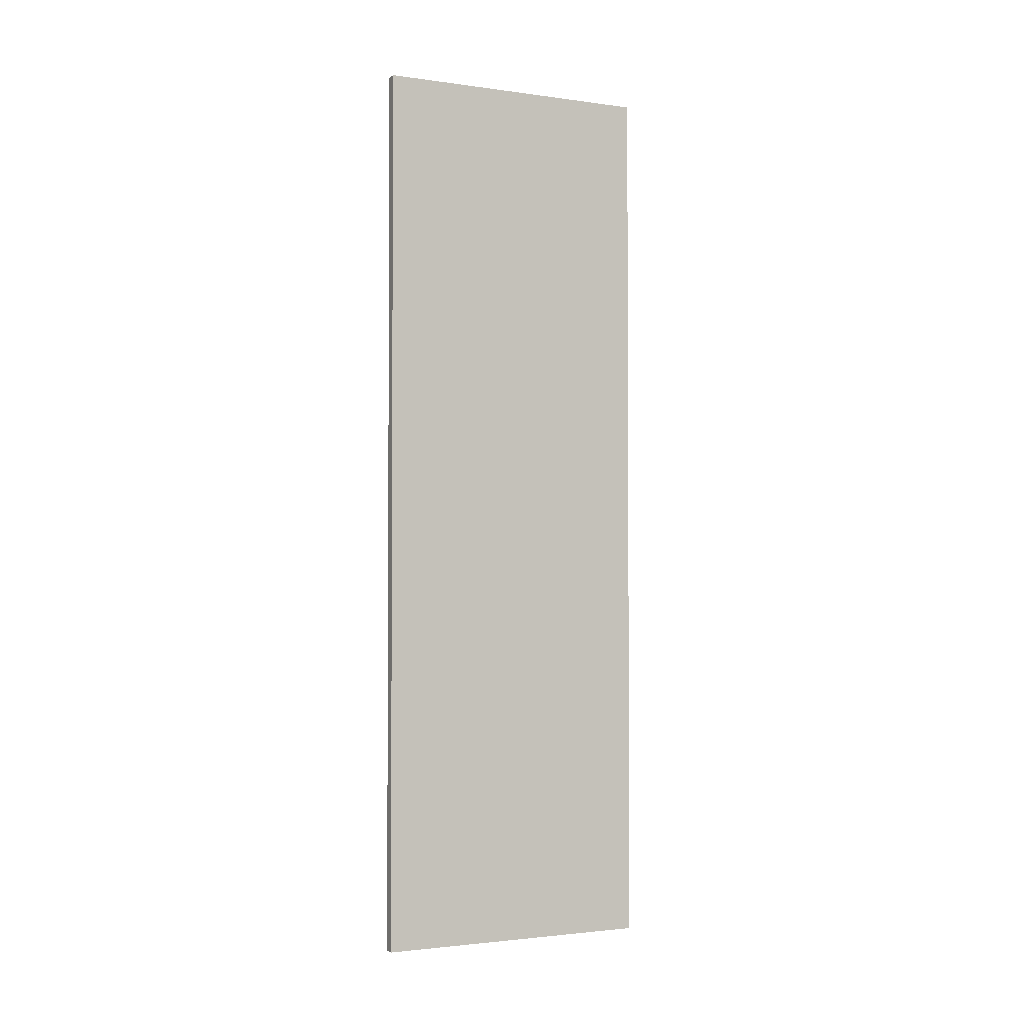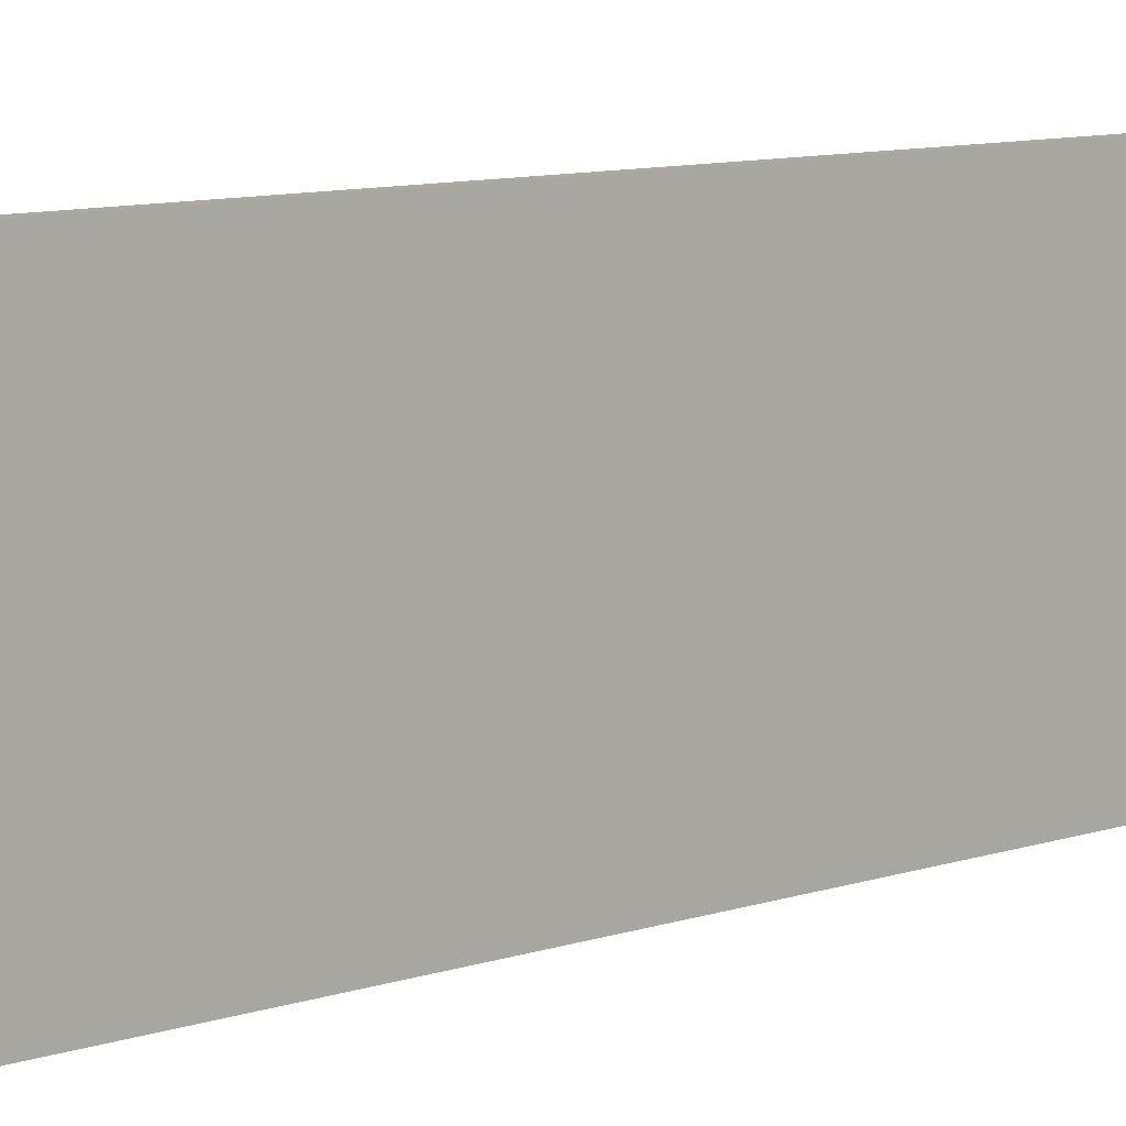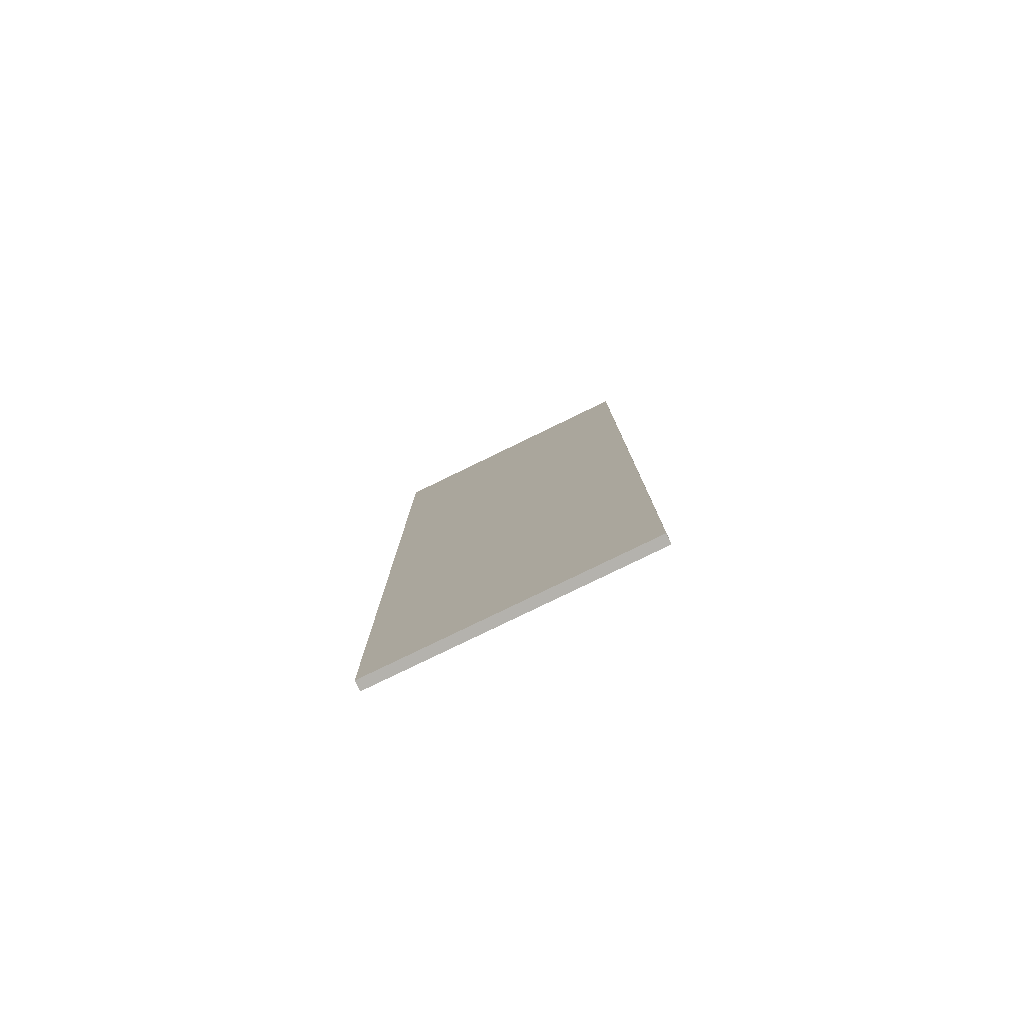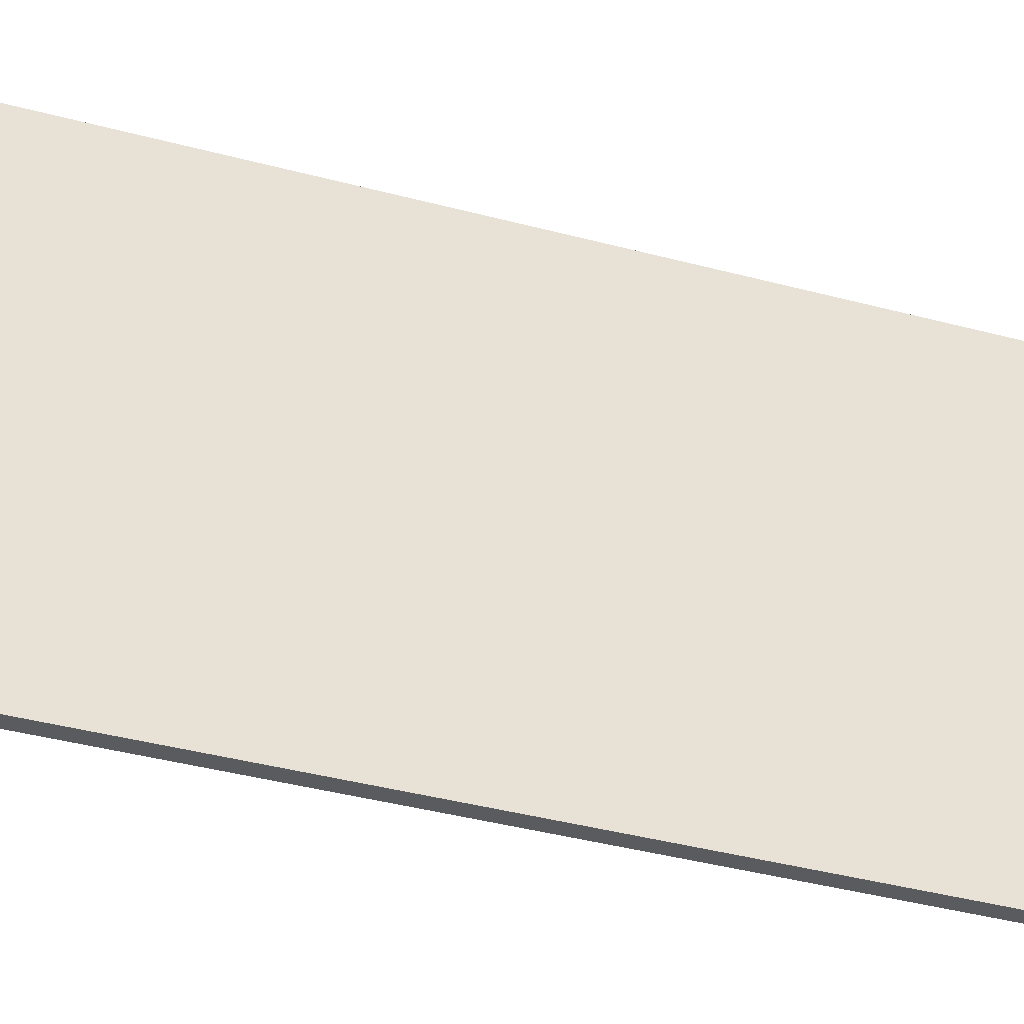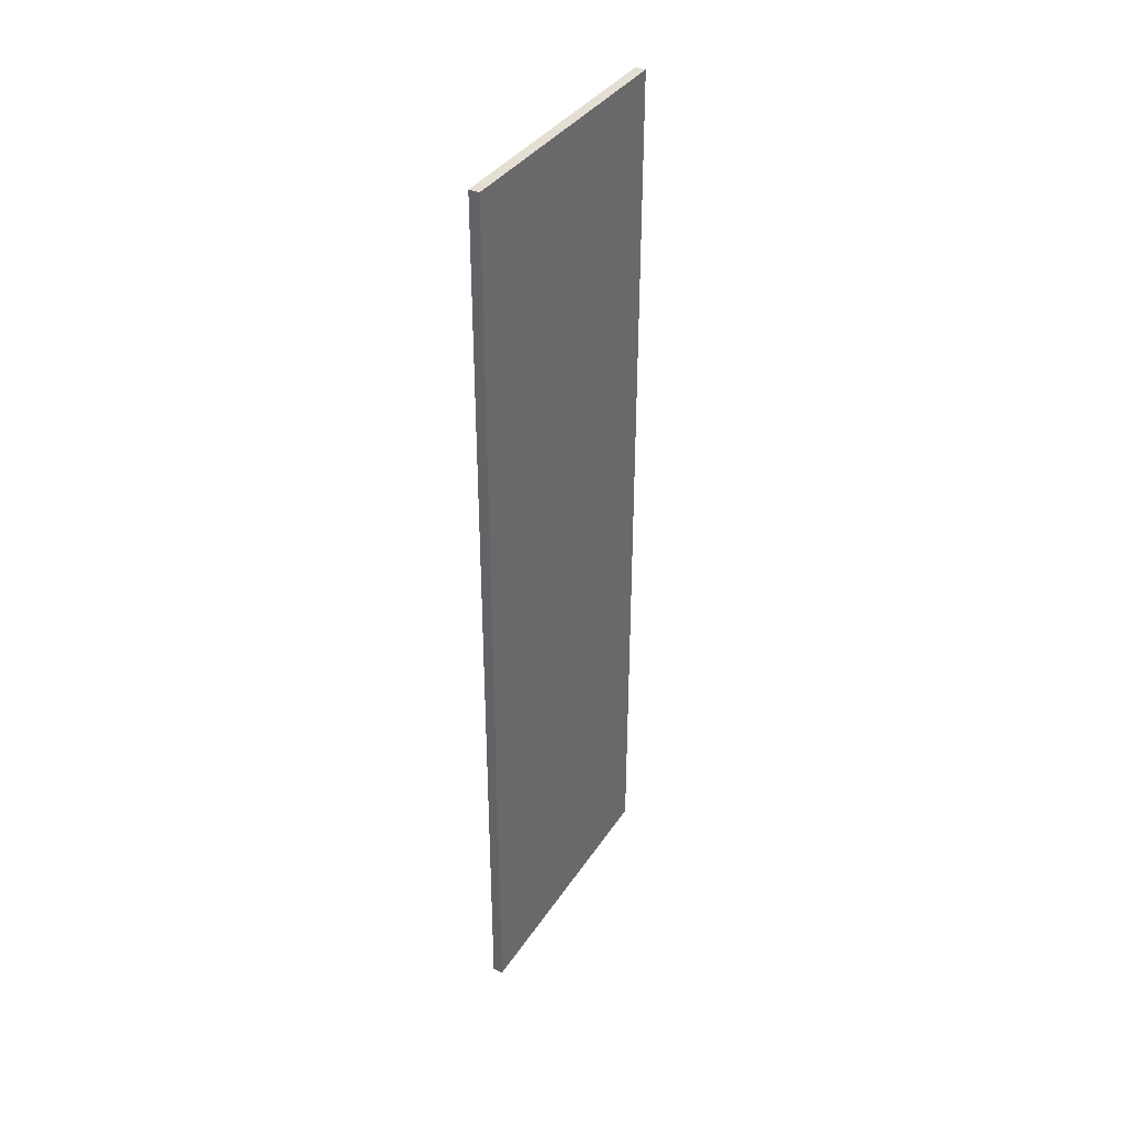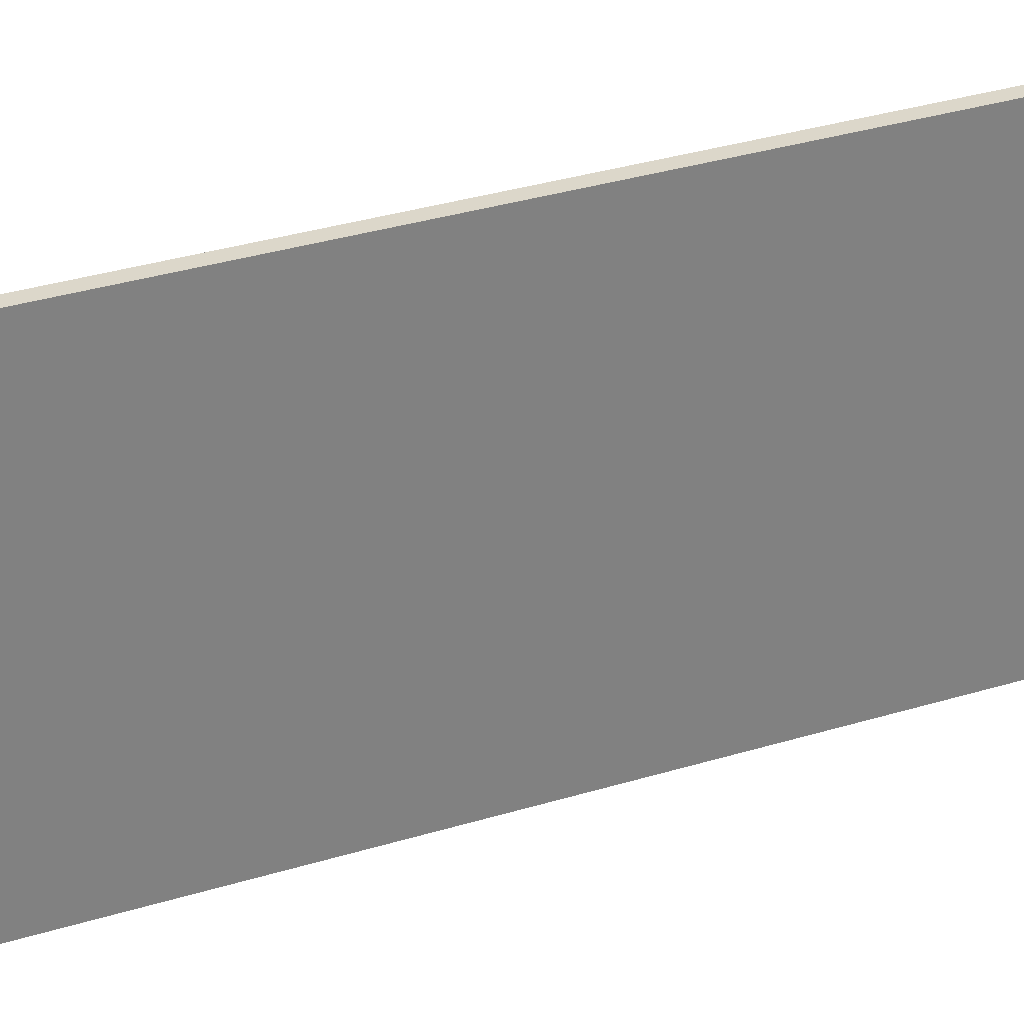
<metadata>
{"format":"obj","ext":"obj","renderer":"f3d","projection":"perspective","resolution":1024,"background":"white","views":[{"elev":-2.2,"azim":64.0,"up":"+Y"},{"elev":8.8,"azim":46.8,"up":"+Z"},{"elev":-79.6,"azim":115.9,"up":"+Y"},{"elev":-33.4,"azim":-111.1,"up":"+Z"},{"elev":36.9,"azim":29.4,"up":"+Y"},{"elev":30.5,"azim":-114.6,"up":"+Z"}]}
</metadata>
<code>
o #ID101
v 0.4172 -0.347 0.07582
v 0.4172 -0.3818 0.08661
v 0.4172 -0.347 0.08661
v 0.4172 -0.3818 0.07582
v 0.4172 -0.3818 0.07582
v 0.4172 -0.347 0.07582
v 0.4172 -0.3818 0.08661
v 0.4172 -0.347 0.08661
v 0.4176 -0.347 0.08661
v 0.4172 -0.347 0.07582
v 0.4172 -0.347 0.08661
v 0.4176 -0.347 0.07582
v 0.4176 -0.347 0.07582
v 0.4176 -0.347 0.08661
v 0.4172 -0.347 0.07582
v 0.4172 -0.347 0.08661
v 0.4172 -0.347 0.07582
v 0.4176 -0.3818 0.07582
v 0.4172 -0.3818 0.07582
v 0.4176 -0.347 0.07582
v 0.4176 -0.347 0.07582
v 0.4172 -0.347 0.07582
v 0.4176 -0.3818 0.07582
v 0.4172 -0.3818 0.07582
v 0.4176 -0.3818 0.07582
v 0.4172 -0.3818 0.08661
v 0.4172 -0.3818 0.07582
v 0.4176 -0.3818 0.08661
v 0.4176 -0.3818 0.08661
v 0.4176 -0.3818 0.07582
v 0.4172 -0.3818 0.08661
v 0.4172 -0.3818 0.07582
v 0.4176 -0.347 0.08661
v 0.4172 -0.3818 0.08661
v 0.4176 -0.3818 0.08661
v 0.4172 -0.347 0.08661
v 0.4172 -0.347 0.08661
v 0.4176 -0.347 0.08661
v 0.4172 -0.3818 0.08661
v 0.4176 -0.3818 0.08661
v 0.4176 -0.3818 0.07582
v 0.4176 -0.347 0.08661
v 0.4176 -0.3818 0.08661
v 0.4176 -0.347 0.07582
v 0.4176 -0.347 0.07582
v 0.4176 -0.3818 0.07582
v 0.4176 -0.347 0.08661
v 0.4176 -0.3818 0.08661
f 1 2 3
f 2 1 4
f 5 6 7
f 8 7 6
f 9 10 11
f 10 9 12
f 13 14 15
f 16 15 14
f 17 18 19
f 18 17 20
f 21 22 23
f 24 23 22
f 25 26 27
f 26 25 28
f 29 30 31
f 32 31 30
f 33 34 35
f 34 33 36
f 37 38 39
f 40 39 38
f 41 42 43
f 42 41 44
f 45 46 47
f 48 47 46

</code>
